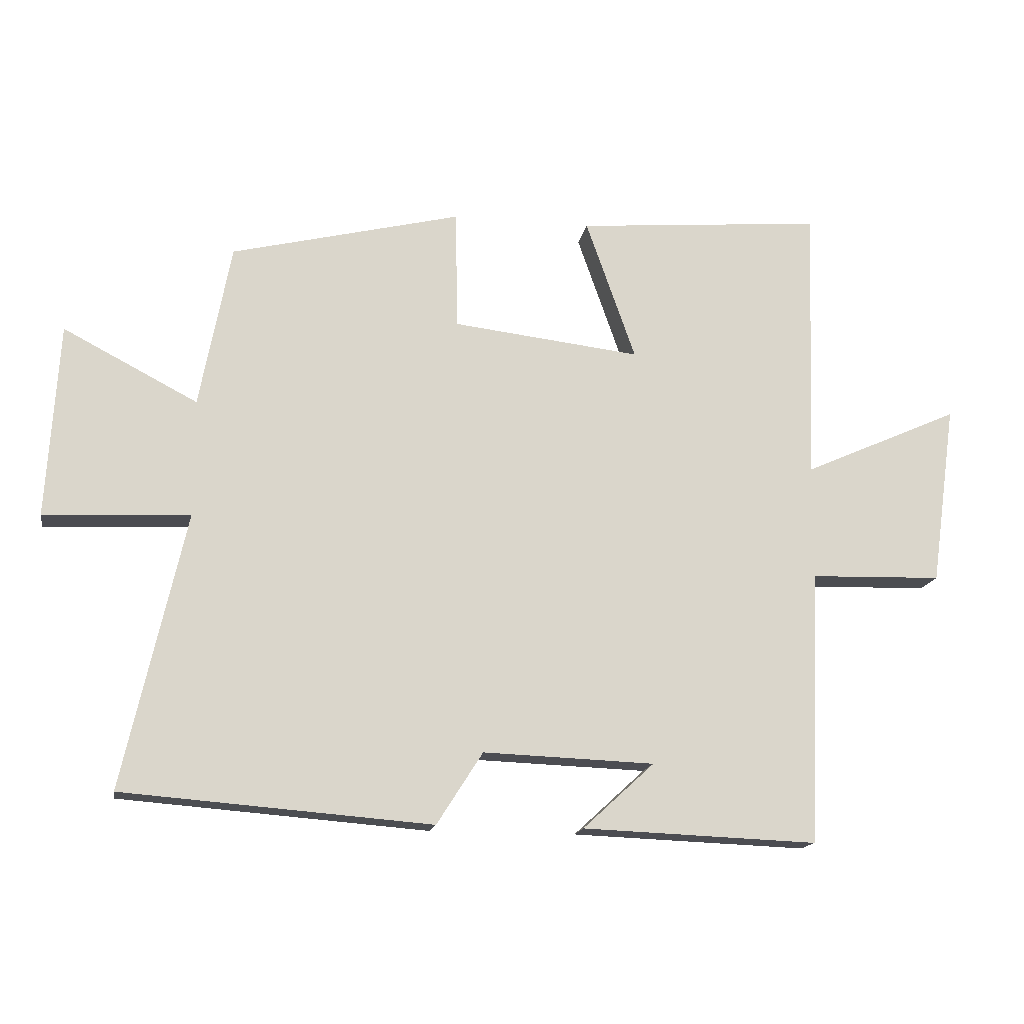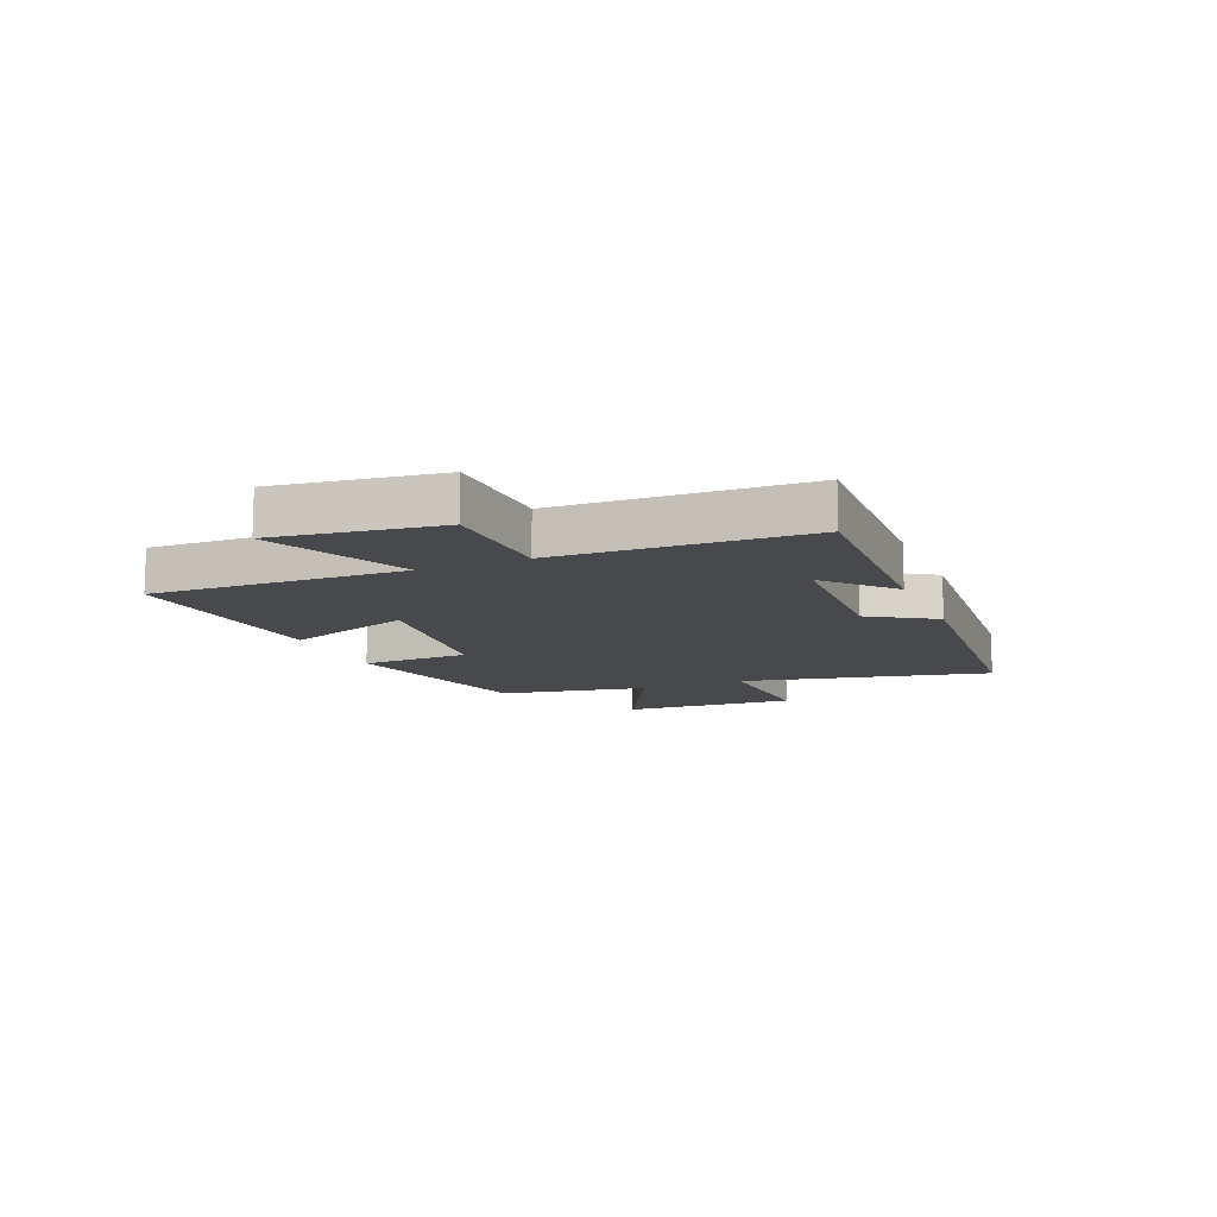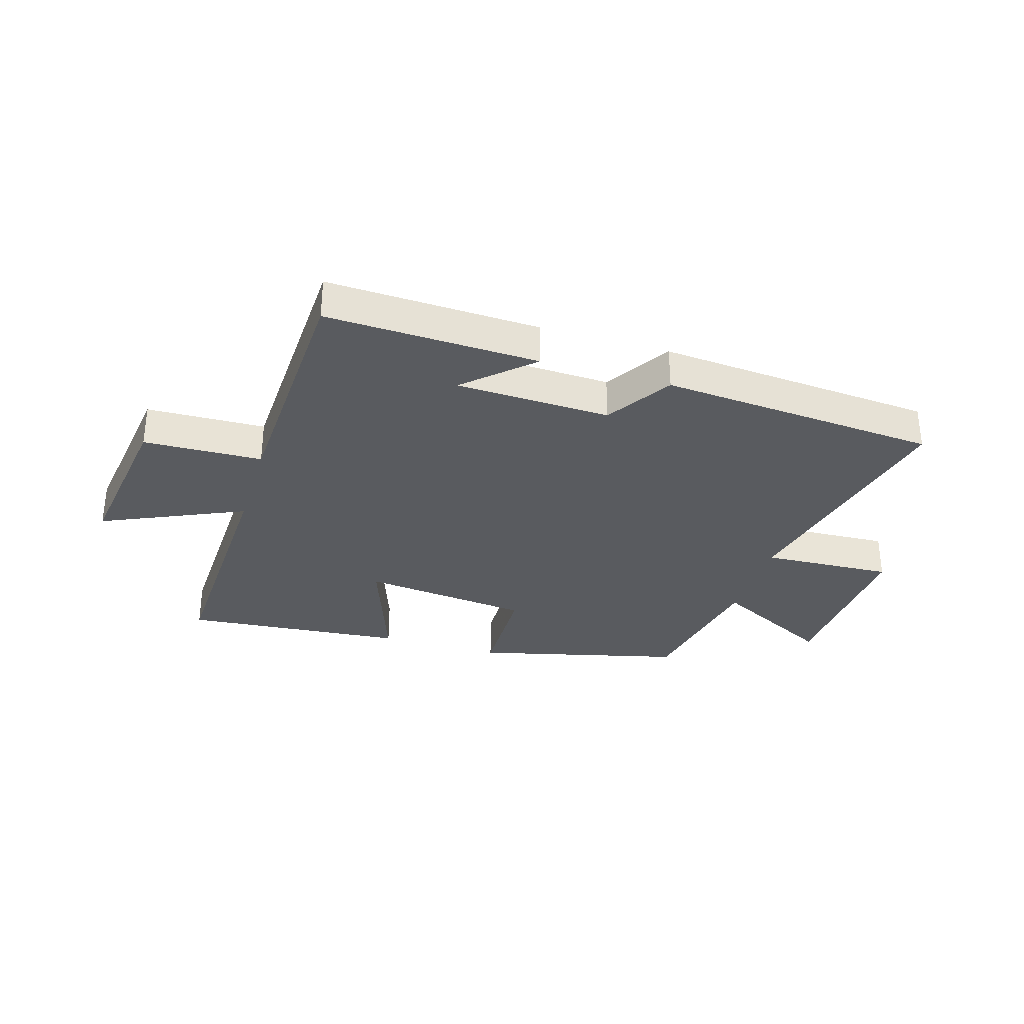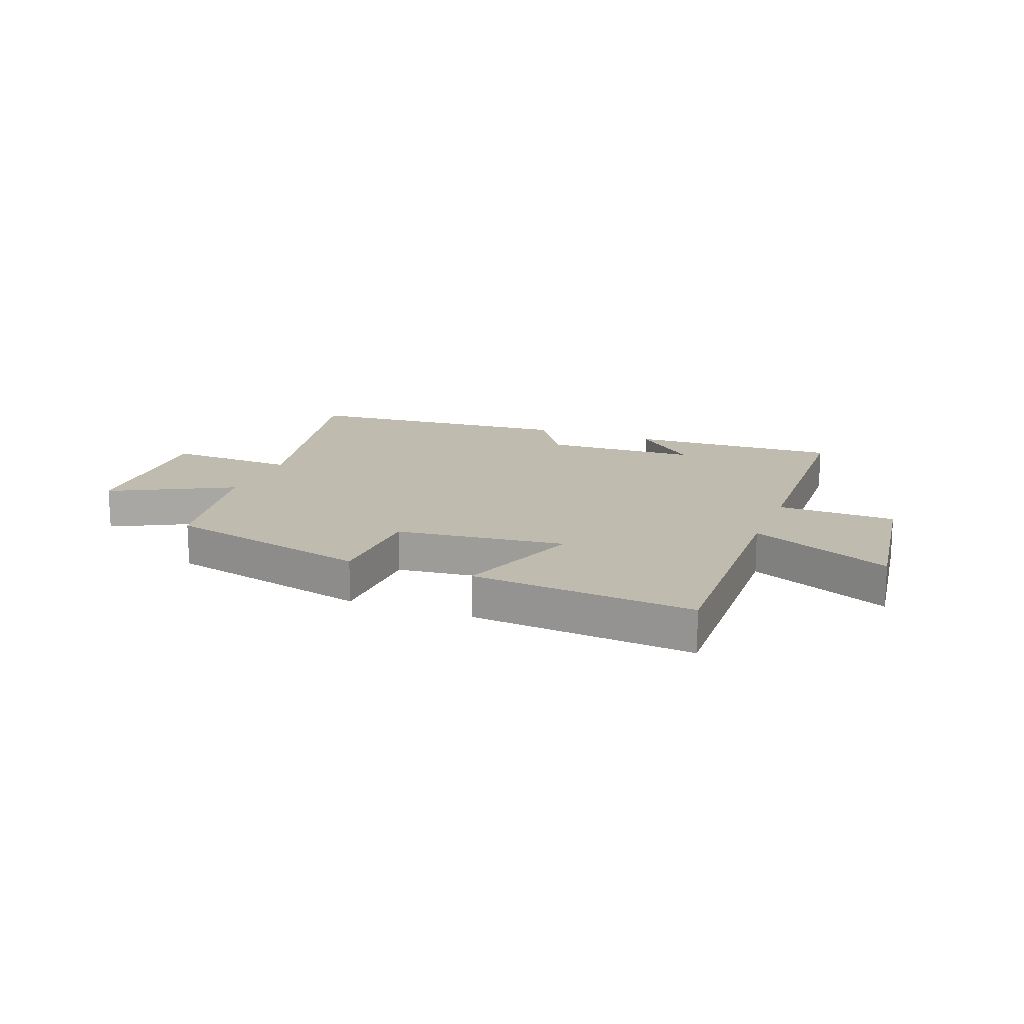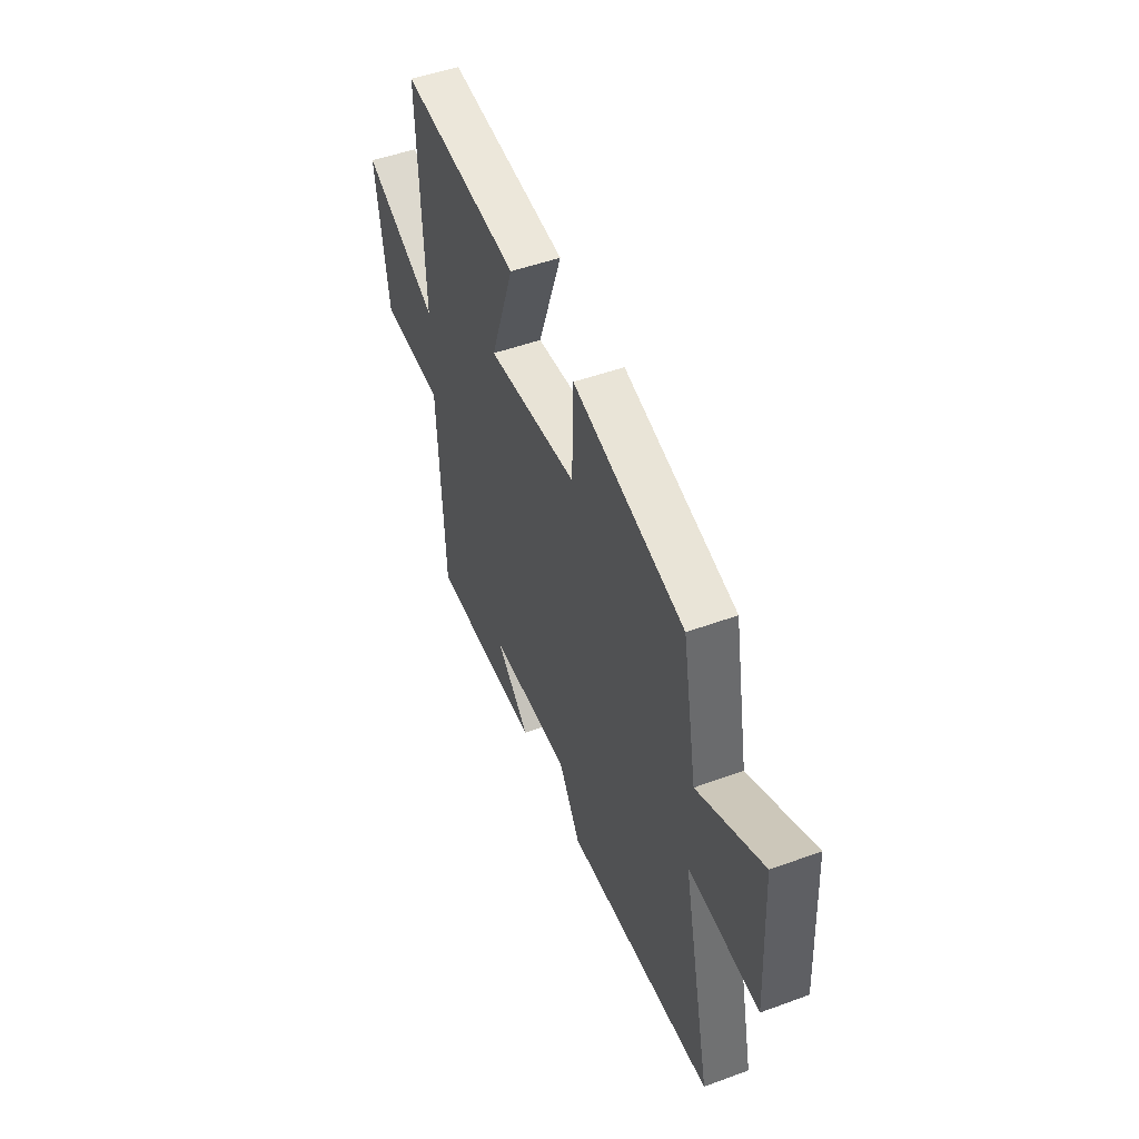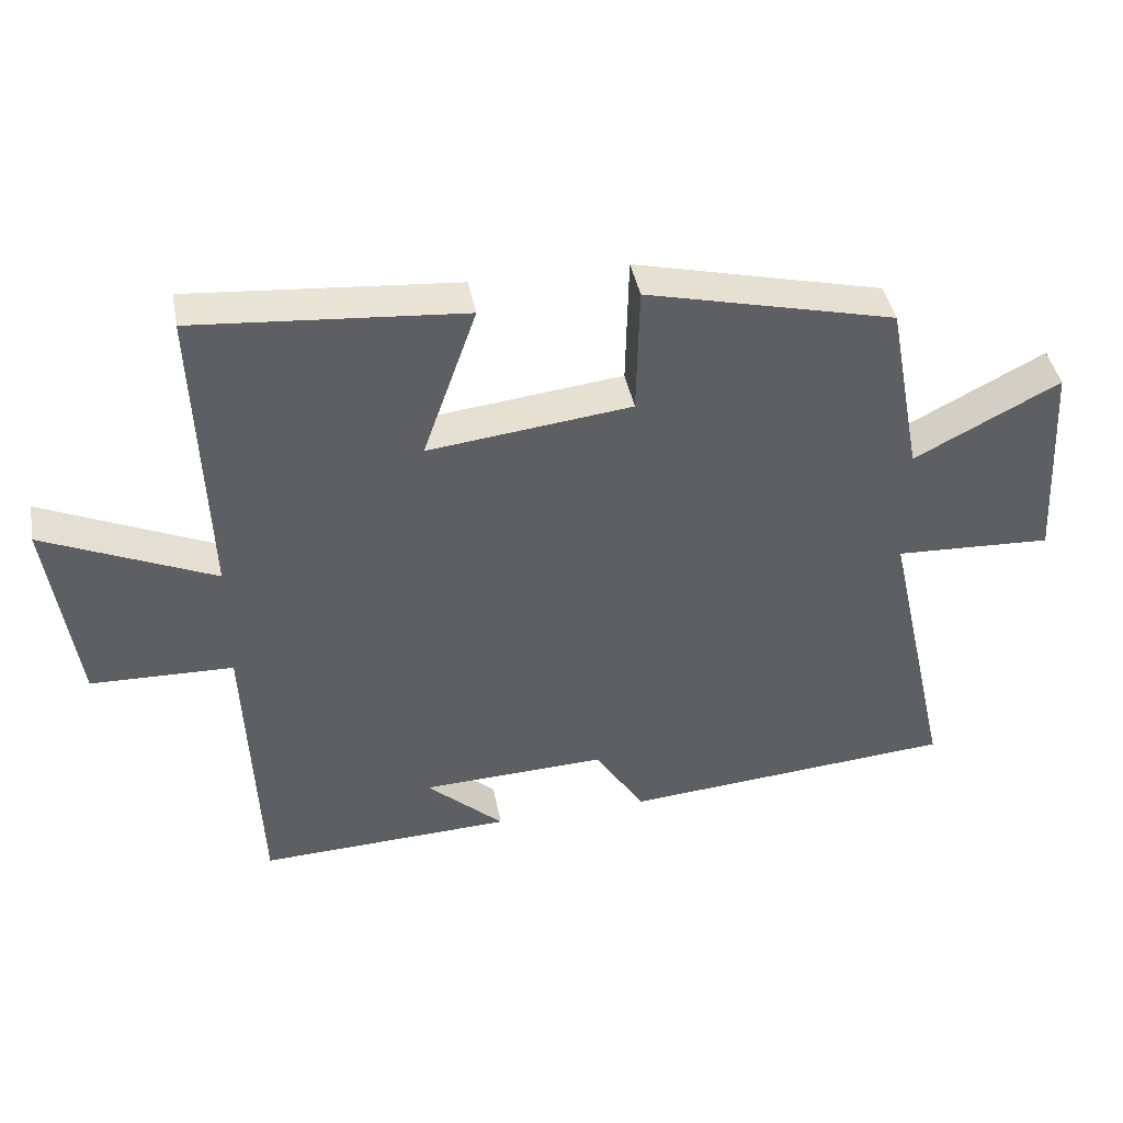
<metadata>
{"format":"obj","ext":"obj","renderer":"f3d","projection":"perspective","resolution":1024,"background":"white","views":[{"elev":-16.0,"azim":-9.9,"up":"+Z"},{"elev":-12.1,"azim":112.9,"up":"+Y"},{"elev":-32.2,"azim":163.3,"up":"+Y"},{"elev":15.9,"azim":21.1,"up":"+Y"},{"elev":49.7,"azim":-111.9,"up":"+Z"},{"elev":42.2,"azim":169.2,"up":"+Z"}]}
</metadata>
<code>
v 0.482 0.07 -0.514
v 0.114 0.07 -0.5
v 0.226 0.07 -0.397
v -0.042 0.07 -0.387
v -0.114 0.07 -0.5
v -0.597 0.07 -0.462
v -0.5 0.07 -0.03
v -0.728 0.07 -0.041
v -0.71 0.07 0.263
v -0.5 0.07 0.154
v -0.451 0.07 0.412
v -0.091 0.07 0.5
v -0.087 0.07 0.312
v 0.207 0.07 0.278
v 0.129 0.07 0.5
v 0.516 0.07 0.533
v 0.5 0.07 0.096
v 0.746 0.07 0.206
v 0.706 0.07 -0.078
v 0.5 0.07 -0.084
v 0.482 0 -0.514
v 0.114 0 -0.5
v 0.226 0 -0.397
v -0.042 0 -0.387
v -0.114 0 -0.5
v -0.597 0 -0.462
v -0.5 0 -0.03
v -0.728 0 -0.041
v -0.71 0 0.263
v -0.5 0 0.154
v -0.451 0 0.412
v -0.091 0 0.5
v -0.087 0 0.312
v 0.207 0 0.278
v 0.129 0 0.5
v 0.516 0 0.533
v 0.5 0 0.096
v 0.746 0 0.206
v 0.706 0 -0.078
v 0.5 0 -0.084
f 17 18 19 20
f 17 20 1
f 14 15 16 17
f 13 14 17 1
f 10 11 12 13
f 10 13 1
f 7 8 9 10
f 7 10 1
f 4 5 6 7
f 3 4 7
f 3 7 1
f 1 2 3
f 40 39 38 37
f 21 40 37
f 37 36 35 34
f 21 37 34 33
f 33 32 31 30
f 21 33 30
f 30 29 28 27
f 21 30 27
f 27 26 25 24
f 27 24 23
f 21 27 23
f 23 22 21
f 1 21 22 2
f 2 22 23 3
f 3 23 24 4
f 4 24 25 5
f 5 25 26 6
f 6 26 27 7
f 7 27 28 8
f 8 28 29 9
f 9 29 30 10
f 10 30 31 11
f 11 31 32 12
f 12 32 33 13
f 13 33 34 14
f 14 34 35 15
f 15 35 36 16
f 16 36 37 17
f 17 37 38 18
f 18 38 39 19
f 19 39 40 20
f 20 40 21 1

</code>
